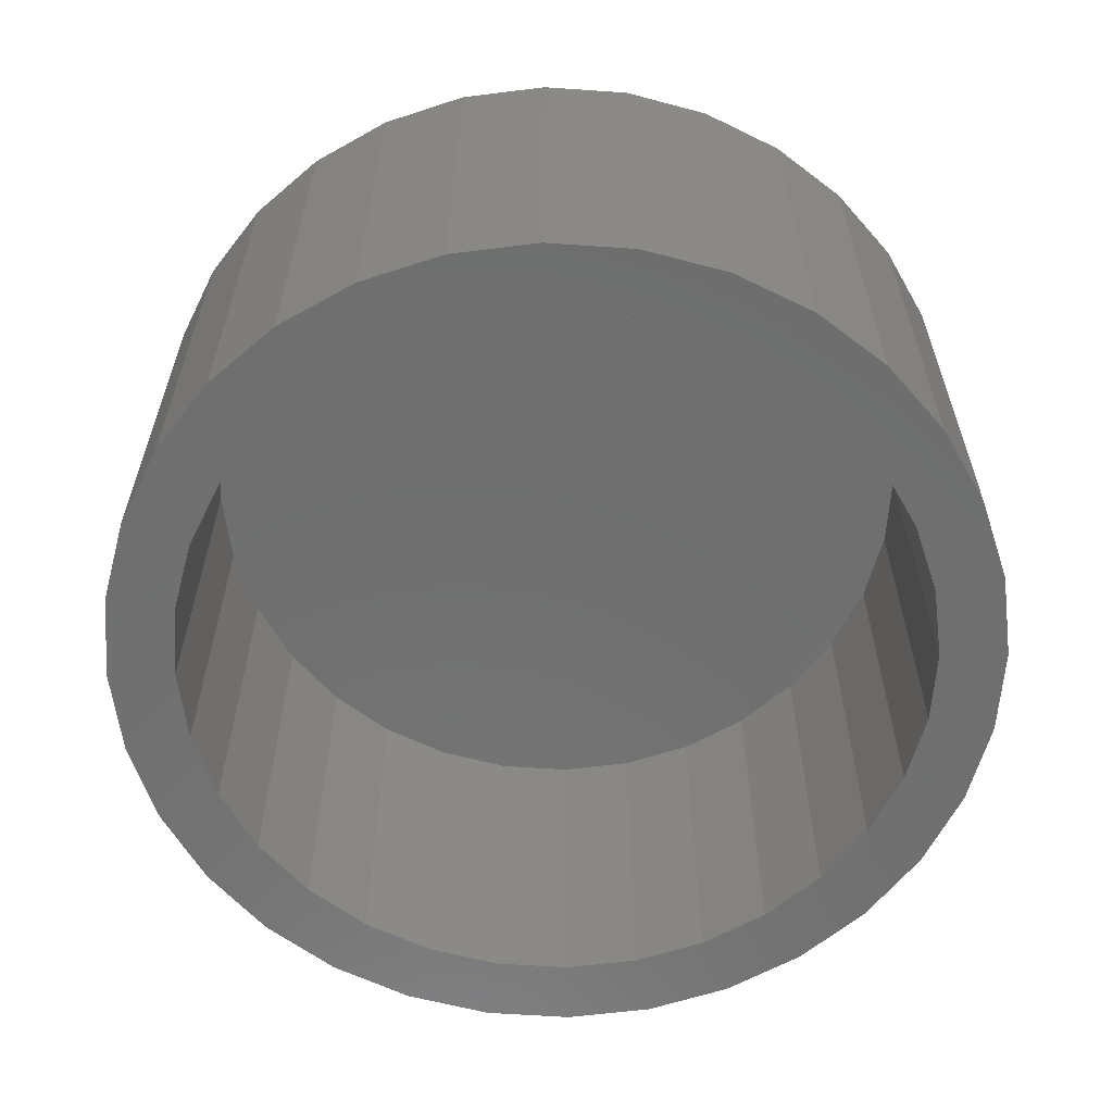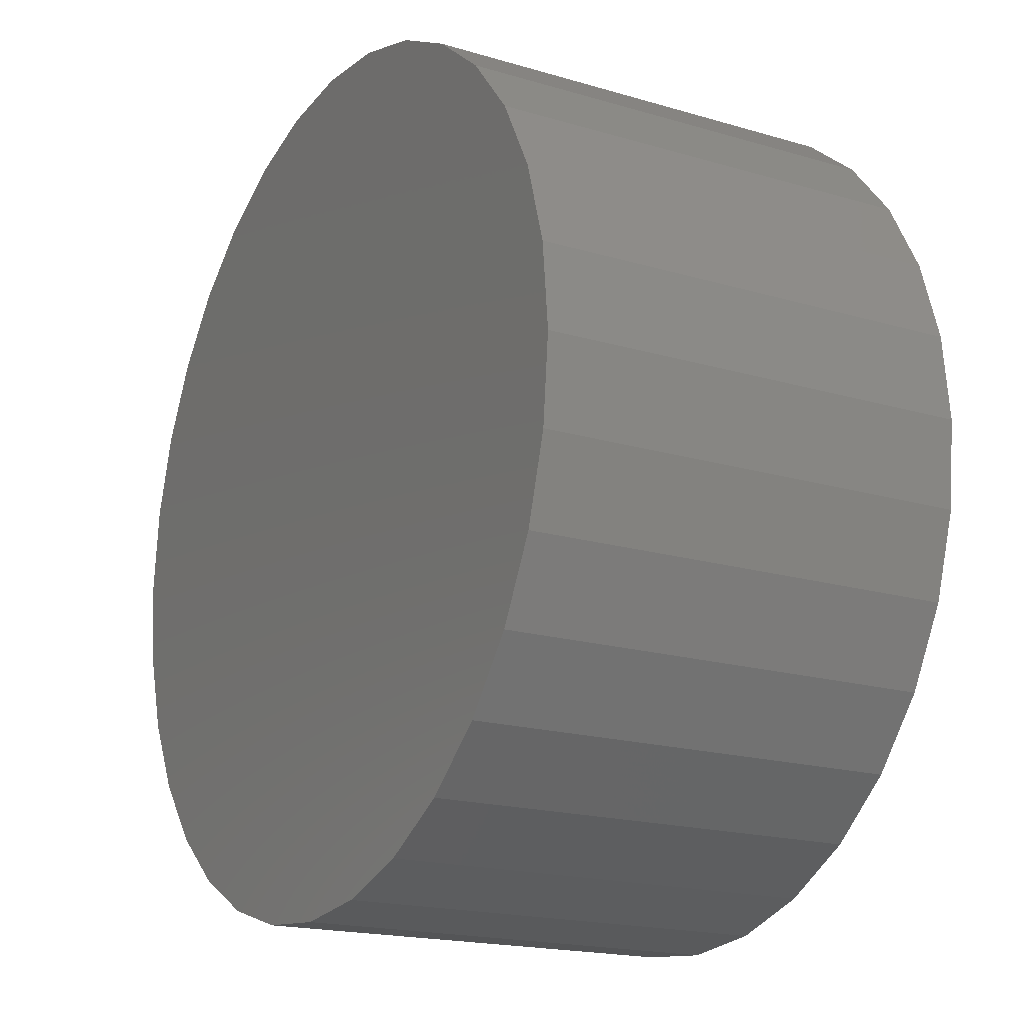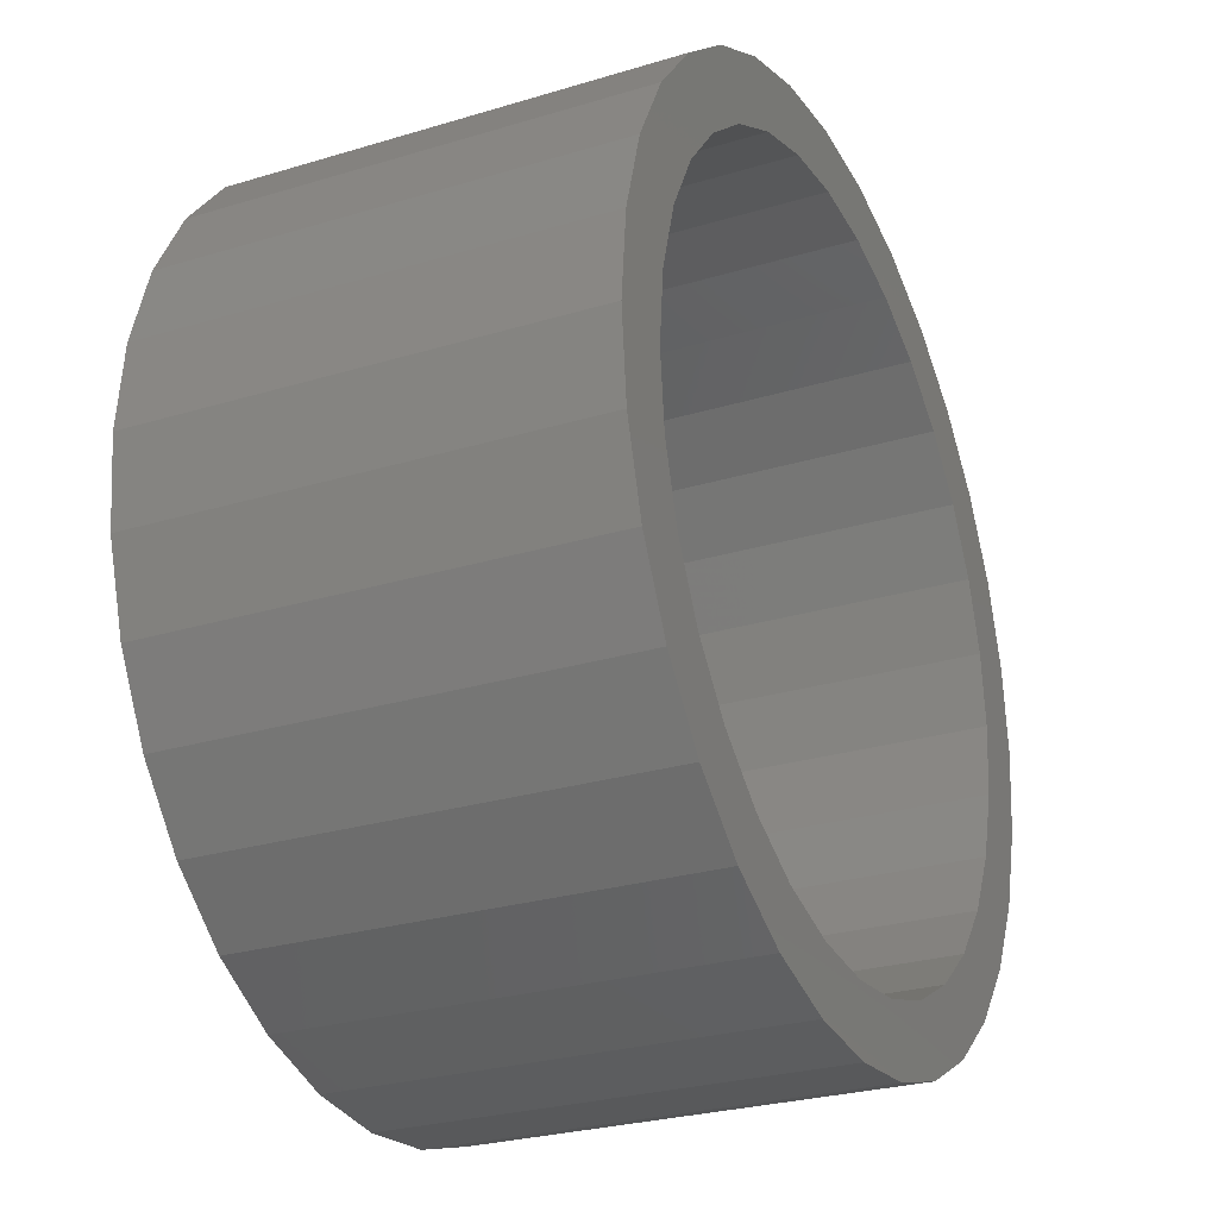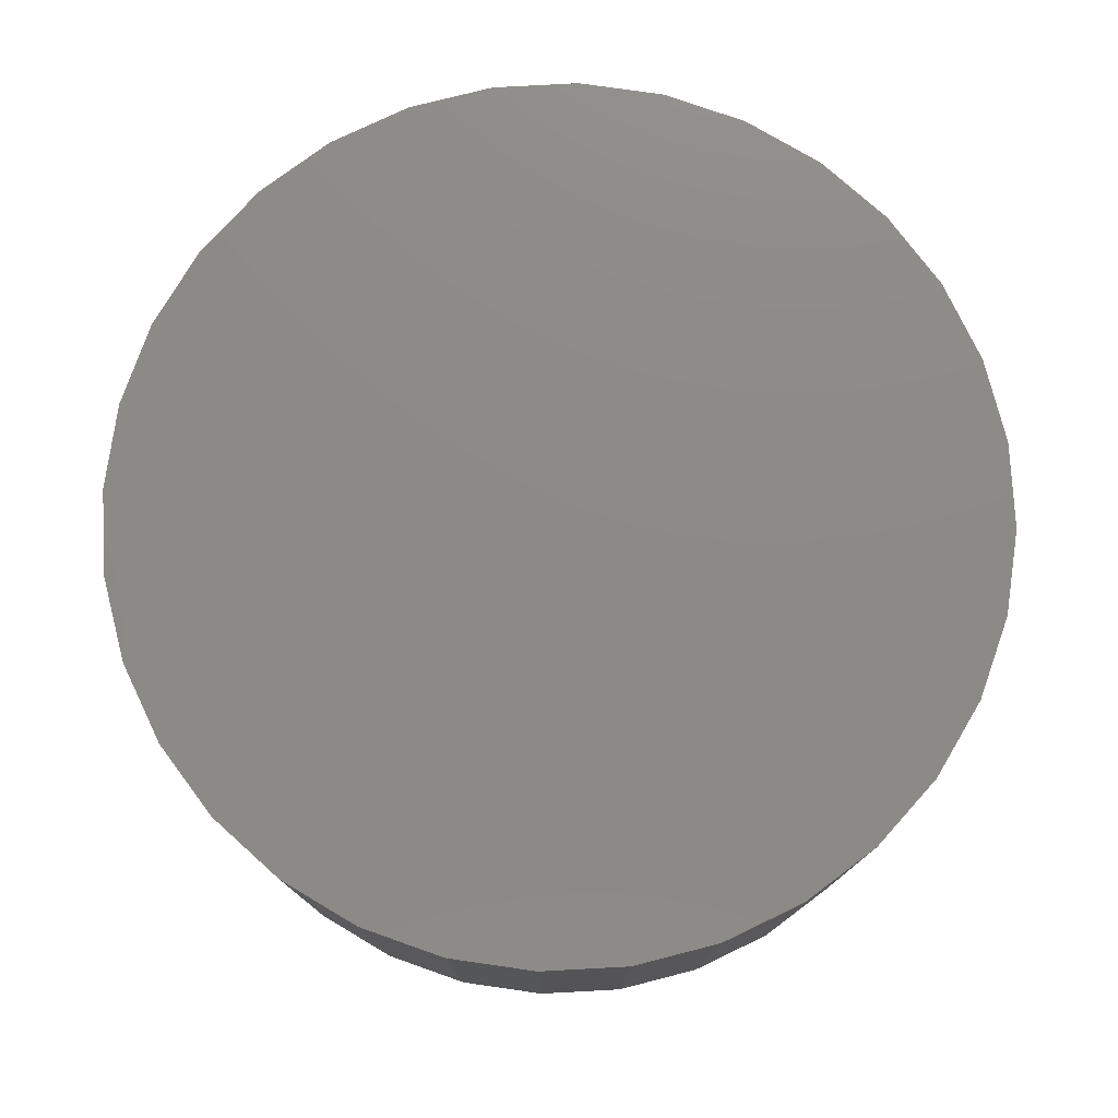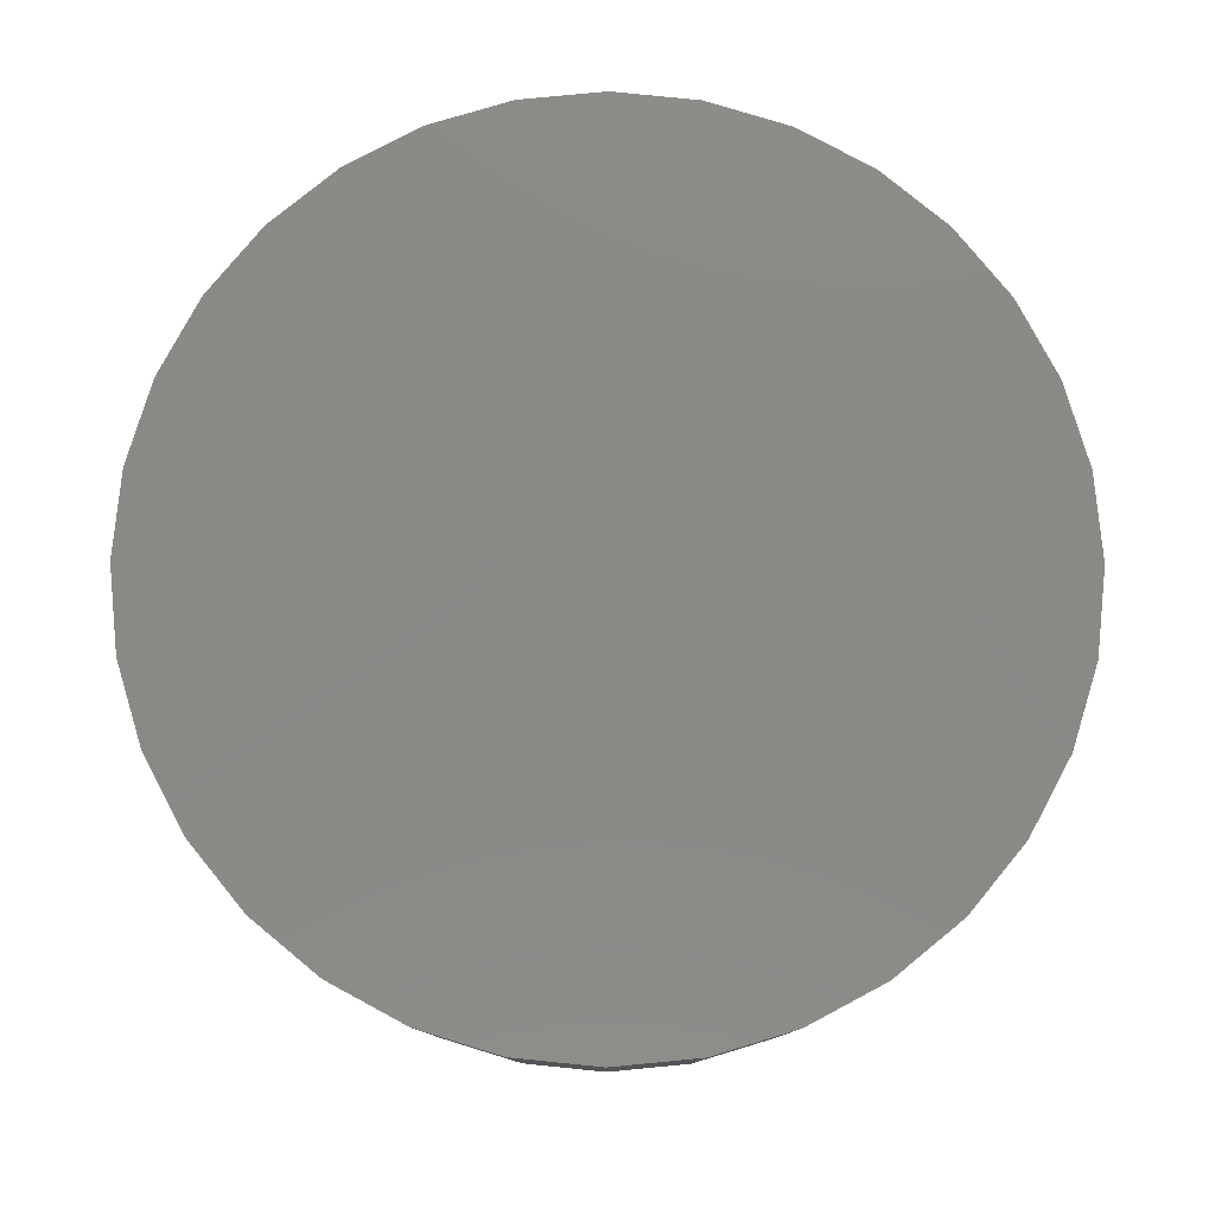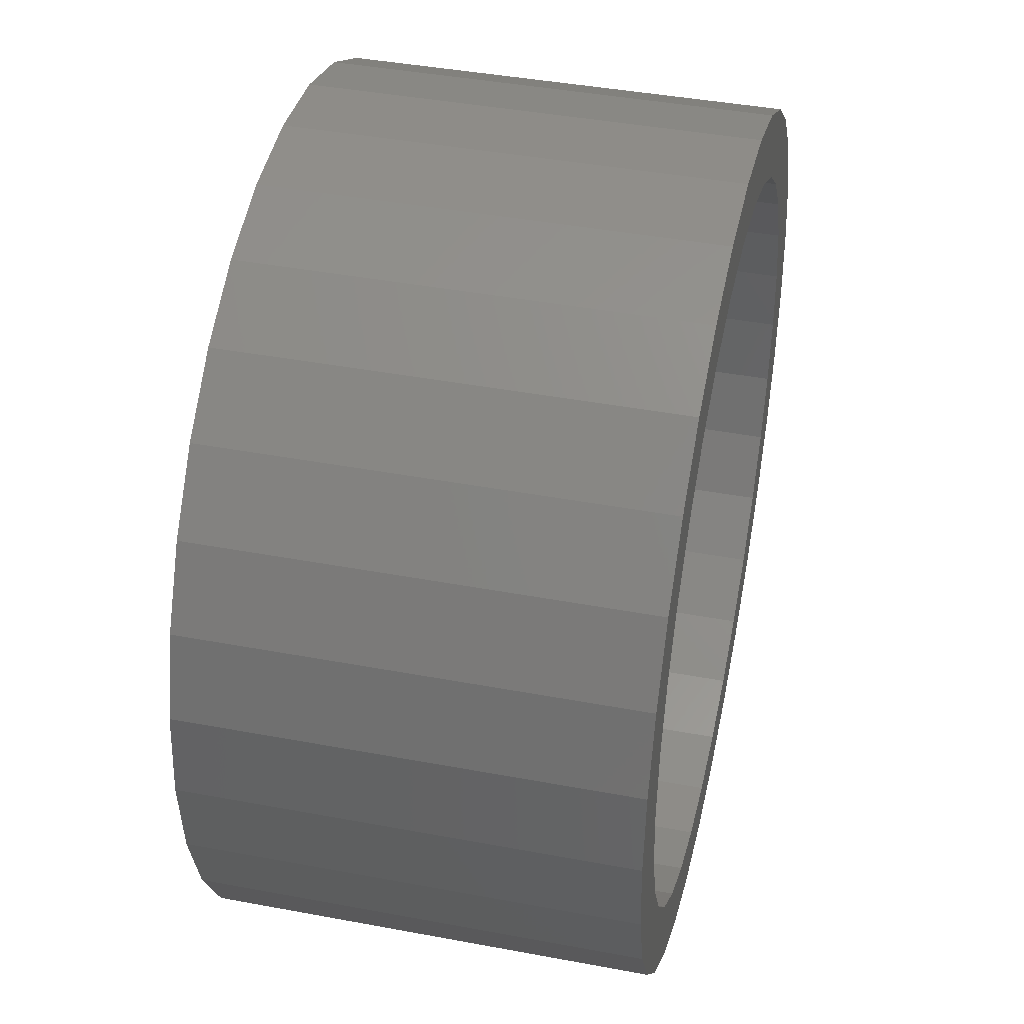
<metadata>
{"format":"stl","ext":"stl","renderer":"f3d","projection":"perspective","resolution":1024,"background":"white","views":[{"elev":-60.9,"azim":-144.6,"up":"+Y"},{"elev":-18.3,"azim":-119.9,"up":"+Z"},{"elev":-26.9,"azim":-64.7,"up":"+Z"},{"elev":77.2,"azim":36.3,"up":"+Y"},{"elev":79.5,"azim":123.9,"up":"+Y"},{"elev":42.0,"azim":-77.3,"up":"+Z"}]}
</metadata>
<code>
# stl→obj: 128 verts, 252 faces
v 0.007895 -0.75 0.6954
v -0.3061 -0.75 0.7579
v -0.4479 -0.75 0.6821
v -0.1278 -0.75 0.682
v -0.5703 -0.75 0.3863
v -0.7501 -0.75 0.314
v -0.6346 -0.75 0.2661
v 0.007895 -0.75 -0.6954
v -0.1278 -0.75 -0.682
v -0.4479 -0.75 -0.6821
v 0.007895 -0.75 -0.8204
v -0.3061 -0.75 -0.7579
v -0.1522 -0.75 -0.8046
v 0.3218 -0.75 0.7579
v 0.1436 -0.75 0.682
v 0.4637 -0.75 -0.6821
v 0.1436 -0.75 -0.682
v 0.1679 -0.75 -0.8046
v 0.3218 -0.75 -0.7579
v -0.1522 -0.75 0.8046
v 0.007895 -0.75 0.8204
v 0.1679 -0.75 0.8046
v -0.6742 -0.75 0.4558
v -0.4838 -0.75 0.4917
v -0.5722 -0.75 0.5801
v -0.3784 -0.75 0.5782
v -0.2582 -0.75 0.6425
v -0.6741 -0.75 0.1357
v -0.7967 -0.75 0.1601
v -0.6875 -0.75 3.901e-16
v -0.8125 -0.75 4.686e-16
v -0.6741 -0.75 -0.1357
v -0.7967 -0.75 -0.1601
v -0.6346 -0.75 -0.2661
v -0.7501 -0.75 -0.314
v -0.5703 -0.75 -0.3863
v -0.6742 -0.75 -0.4558
v -0.4838 -0.75 -0.4917
v -0.3784 -0.75 -0.5782
v -0.5722 -0.75 -0.5801
v -0.2582 -0.75 -0.6425
v 0.4637 -0.75 0.6821
v 0.274 -0.75 0.6425
v 0.588 -0.75 0.5801
v 0.3942 -0.75 0.5782
v 0.69 -0.75 0.4558
v 0.4996 -0.75 0.4917
v 0.7658 -0.75 0.314
v 0.5861 -0.75 0.3863
v 0.6504 -0.75 0.2661
v 0.8125 -0.75 0.1601
v 0.6899 -0.75 0.1357
v 0.8283 -0.75 -9.664e-17
v 0.7033 -0.75 -8.899e-17
v 0.8125 -0.75 -0.1601
v 0.6899 -0.75 -0.1357
v 0.7658 -0.75 -0.314
v 0.6504 -0.75 -0.2661
v 0.69 -0.75 -0.4558
v 0.5861 -0.75 -0.3863
v 0.4996 -0.75 -0.4917
v 0.588 -0.75 -0.5801
v 0.3942 -0.75 -0.5782
v 0.274 -0.75 -0.6425
v 0.007895 -0.0625 -0.6954
v 0.1436 -0.0625 -0.682
v 0.274 -0.0625 -0.6425
v 0.3942 -0.0625 -0.5782
v 0.4996 -0.0625 -0.4917
v 0.5861 -0.0625 -0.3863
v 0.6504 -0.0625 -0.2661
v 0.6899 -0.0625 -0.1357
v 0.7033 -0.0625 -8.769e-16
v -0.1278 -0.0625 -0.682
v -0.2582 -0.0625 -0.6425
v -0.3784 -0.0625 -0.5782
v -0.4838 -0.0625 -0.4917
v -0.5703 -0.0625 -0.3863
v -0.6346 -0.0625 -0.2661
v -0.6741 -0.0625 -0.1357
v -0.6875 -0.0625 3.901e-16
v 0.007895 -0.0625 0.6954
v -0.1278 -0.0625 0.682
v -0.2582 -0.0625 0.6425
v -0.3784 -0.0625 0.5782
v -0.4838 -0.0625 0.4917
v -0.5703 -0.0625 0.3863
v -0.6346 -0.0625 0.2661
v -0.6741 -0.0625 0.1357
v 0.1436 -0.0625 0.682
v 0.274 -0.0625 0.6425
v 0.3942 -0.0625 0.5782
v 0.4996 -0.0625 0.4917
v 0.5861 -0.0625 0.3863
v 0.6504 -0.0625 0.2661
v 0.6899 -0.0625 0.1357
v 0.8283 0.0625 -1.026e-15
v 0.8125 0.0625 -0.1601
v 0.7658 0.0625 -0.314
v 0.69 0.0625 -0.4558
v 0.588 0.0625 -0.5801
v 0.4637 0.0625 -0.6821
v 0.3218 0.0625 -0.7579
v 0.1679 0.0625 -0.8046
v 0.007895 0.0625 -0.8204
v -0.1522 0.0625 -0.8046
v -0.3061 0.0625 -0.7579
v -0.4479 0.0625 -0.6821
v -0.5722 0.0625 -0.5801
v -0.6742 0.0625 -0.4558
v -0.7501 0.0625 -0.314
v -0.7967 0.0625 -0.1601
v -0.8125 0.0625 4.686e-16
v -0.7967 0.0625 0.1601
v -0.7501 0.0625 0.314
v -0.6742 0.0625 0.4558
v -0.5722 0.0625 0.5801
v -0.4479 0.0625 0.6821
v -0.3061 0.0625 0.7579
v -0.1522 0.0625 0.8046
v 0.007895 0.0625 0.8204
v 0.1679 0.0625 0.8046
v 0.3218 0.0625 0.7579
v 0.4637 0.0625 0.6821
v 0.588 0.0625 0.5801
v 0.69 0.0625 0.4558
v 0.7658 0.0625 0.314
v 0.8125 0.0625 0.1601
f 1 2 3
f 1 3 4
f 5 6 7
f 8 9 10
f 11 12 13
f 14 1 15
f 16 17 8
f 11 18 19
f 20 2 21
f 21 2 1
f 21 1 22
f 22 1 14
f 6 5 23
f 23 5 24
f 23 24 25
f 25 24 26
f 25 26 3
f 3 26 27
f 3 27 4
f 7 6 28
f 28 6 29
f 28 29 30
f 30 29 31
f 30 31 32
f 32 31 33
f 32 33 34
f 34 33 35
f 34 35 36
f 36 35 37
f 36 37 38
f 38 37 39
f 39 37 40
f 39 40 41
f 41 40 10
f 41 10 9
f 10 12 8
f 8 12 11
f 8 11 16
f 16 11 19
f 14 15 42
f 42 15 43
f 42 43 44
f 44 43 45
f 44 45 46
f 46 45 47
f 46 47 48
f 48 47 49
f 48 49 50
f 48 50 51
f 51 50 52
f 51 52 53
f 53 52 54
f 53 54 55
f 55 54 56
f 55 56 57
f 57 56 58
f 57 58 59
f 59 58 60
f 59 60 61
f 59 61 62
f 62 61 63
f 62 63 16
f 16 63 64
f 16 64 17
f 65 17 66
f 66 17 64
f 66 64 67
f 67 64 63
f 67 63 68
f 68 63 61
f 68 61 69
f 69 61 60
f 69 60 70
f 70 60 58
f 70 58 71
f 71 58 56
f 71 56 72
f 72 56 54
f 72 54 73
f 17 65 8
f 8 65 74
f 8 74 9
f 9 74 75
f 9 75 41
f 41 75 76
f 41 76 39
f 39 76 77
f 39 77 38
f 38 77 78
f 38 78 36
f 36 78 79
f 36 79 34
f 34 79 80
f 34 80 32
f 32 80 81
f 32 81 30
f 82 4 83
f 83 4 27
f 83 27 84
f 84 27 26
f 84 26 85
f 85 26 24
f 85 24 86
f 86 24 5
f 86 5 87
f 87 5 7
f 87 7 88
f 88 7 28
f 88 28 89
f 89 28 30
f 89 30 81
f 4 82 1
f 1 82 90
f 1 90 15
f 15 90 91
f 15 91 43
f 43 91 92
f 43 92 45
f 45 92 93
f 45 93 47
f 47 93 94
f 47 94 49
f 49 94 95
f 49 95 50
f 50 95 96
f 50 96 52
f 52 96 73
f 52 73 54
f 97 53 98
f 98 53 55
f 98 55 99
f 99 55 57
f 99 57 100
f 100 57 59
f 100 59 101
f 101 59 62
f 101 62 102
f 102 62 16
f 102 16 103
f 103 16 19
f 103 19 104
f 104 19 18
f 104 18 105
f 105 18 11
f 105 11 106
f 106 11 13
f 106 13 107
f 107 13 12
f 107 12 108
f 108 12 10
f 108 10 109
f 109 10 40
f 109 40 110
f 110 40 37
f 110 37 111
f 111 37 35
f 111 35 112
f 112 35 33
f 112 33 113
f 113 33 31
f 113 31 114
f 114 31 29
f 114 29 115
f 115 29 6
f 115 6 116
f 116 6 23
f 116 23 117
f 117 23 25
f 117 25 118
f 118 25 3
f 118 3 119
f 119 3 2
f 119 2 120
f 120 2 20
f 120 20 121
f 121 20 21
f 121 21 122
f 122 21 22
f 122 22 123
f 123 22 14
f 123 14 124
f 124 14 42
f 124 42 125
f 125 42 44
f 125 44 126
f 126 44 46
f 126 46 127
f 127 46 48
f 127 48 128
f 128 48 51
f 128 51 97
f 97 51 53
f 121 122 120
f 105 106 104
f 104 106 107
f 104 107 103
f 103 107 108
f 103 108 102
f 102 108 109
f 102 109 101
f 101 109 110
f 101 110 100
f 100 110 111
f 100 111 99
f 99 111 112
f 99 112 98
f 98 112 113
f 98 113 97
f 97 113 114
f 97 114 128
f 128 114 115
f 128 115 127
f 127 115 116
f 127 116 126
f 126 116 117
f 126 117 125
f 125 117 118
f 125 118 124
f 124 118 119
f 124 119 123
f 123 119 120
f 123 120 122
f 73 96 72
f 72 96 71
f 71 96 95
f 71 95 70
f 70 95 94
f 70 94 69
f 69 94 93
f 69 93 68
f 68 93 92
f 68 92 67
f 67 92 91
f 67 91 66
f 66 91 90
f 66 90 65
f 65 90 82
f 65 82 74
f 74 82 83
f 74 83 75
f 75 83 84
f 75 84 76
f 76 84 85
f 76 85 77
f 77 85 86
f 77 86 78
f 78 86 87
f 78 87 79
f 79 87 88
f 79 88 80
f 80 88 89
f 80 89 81

</code>
